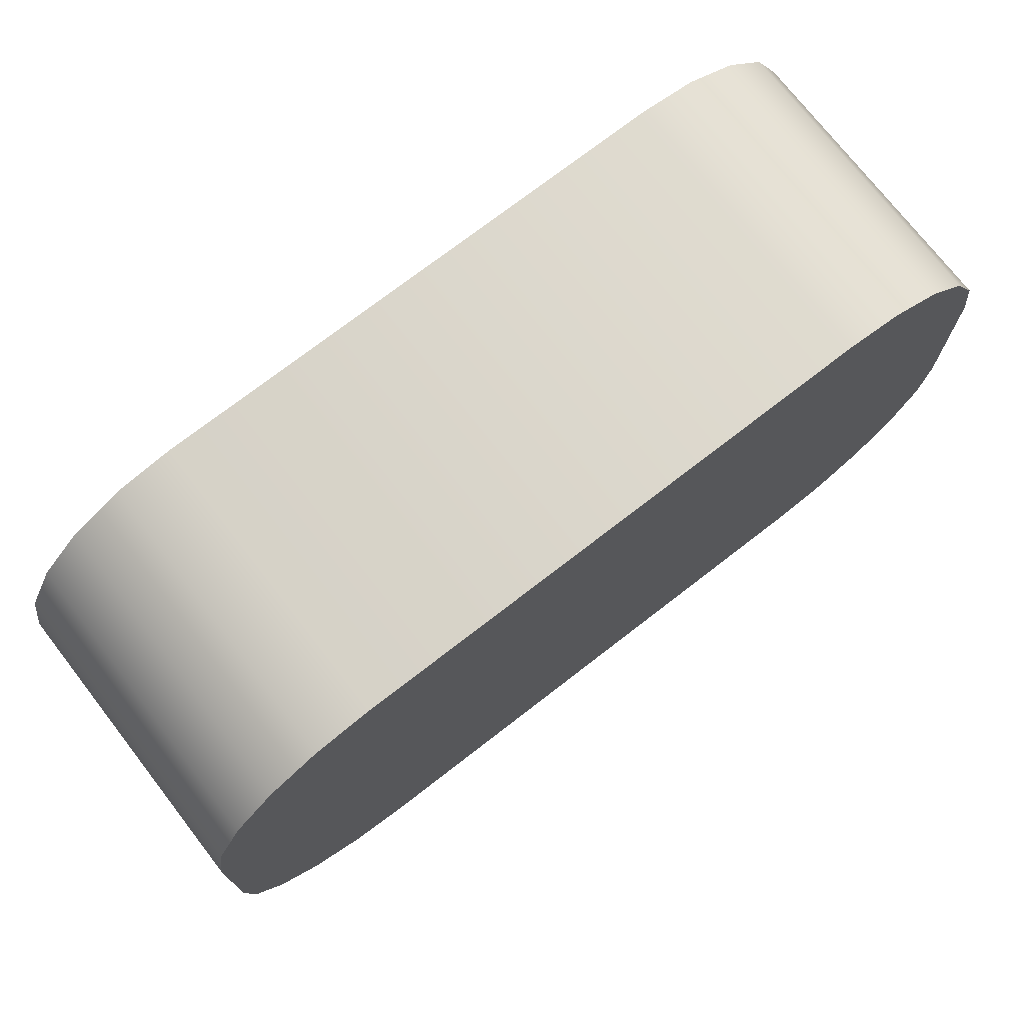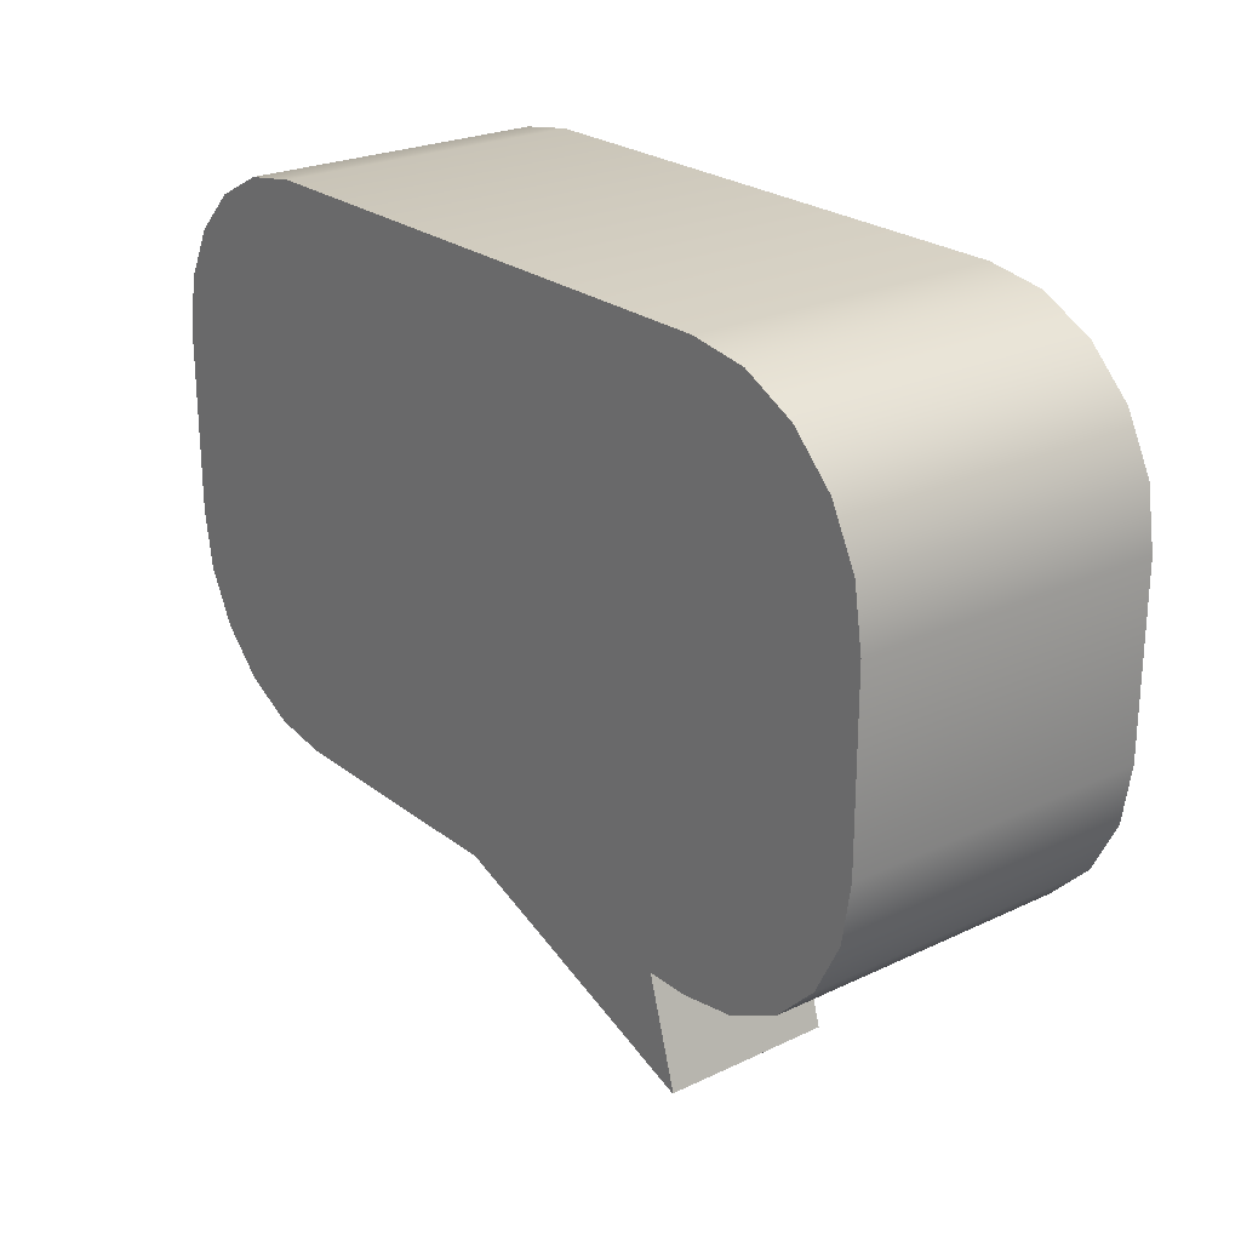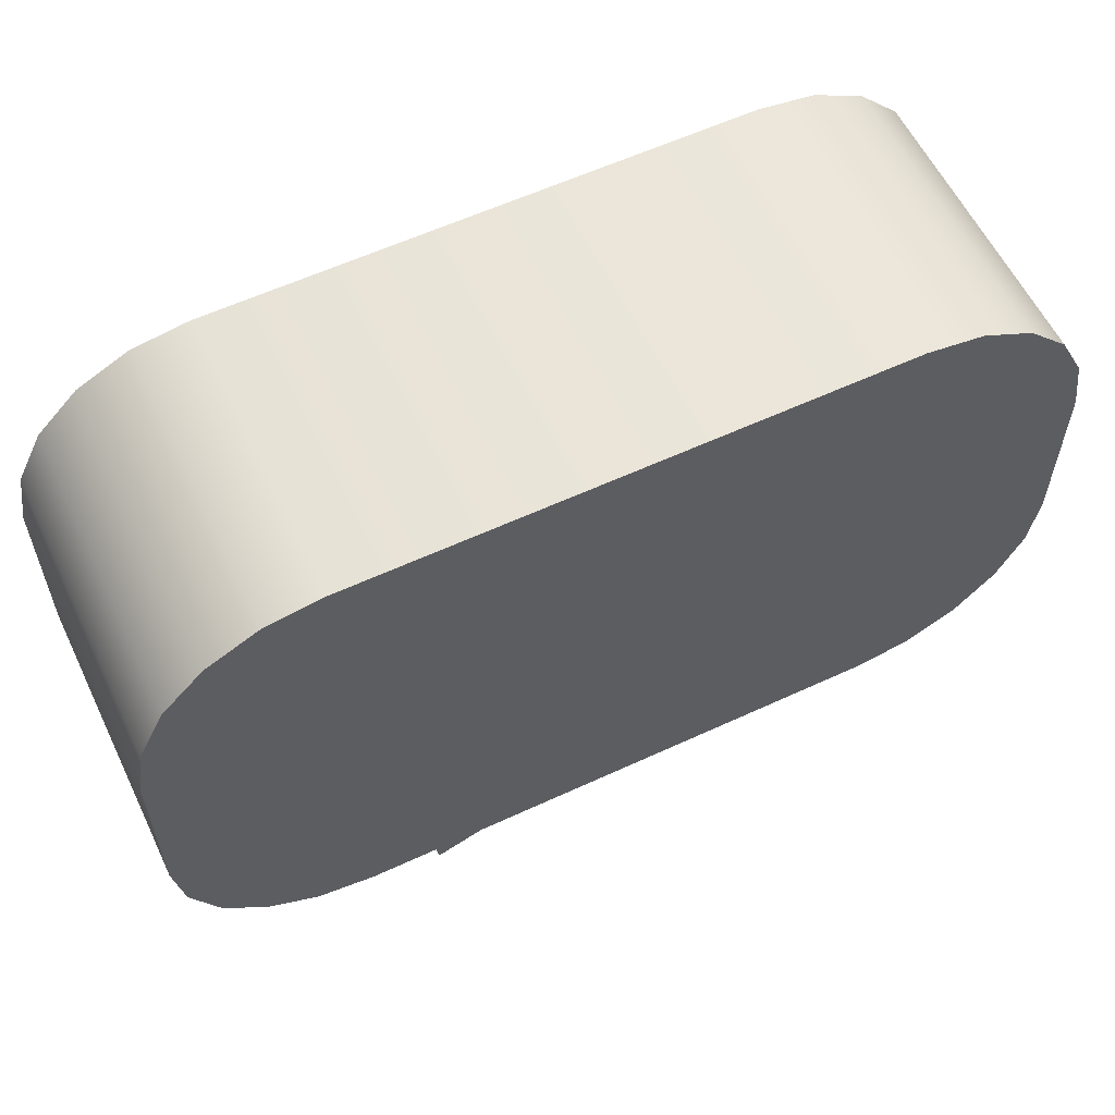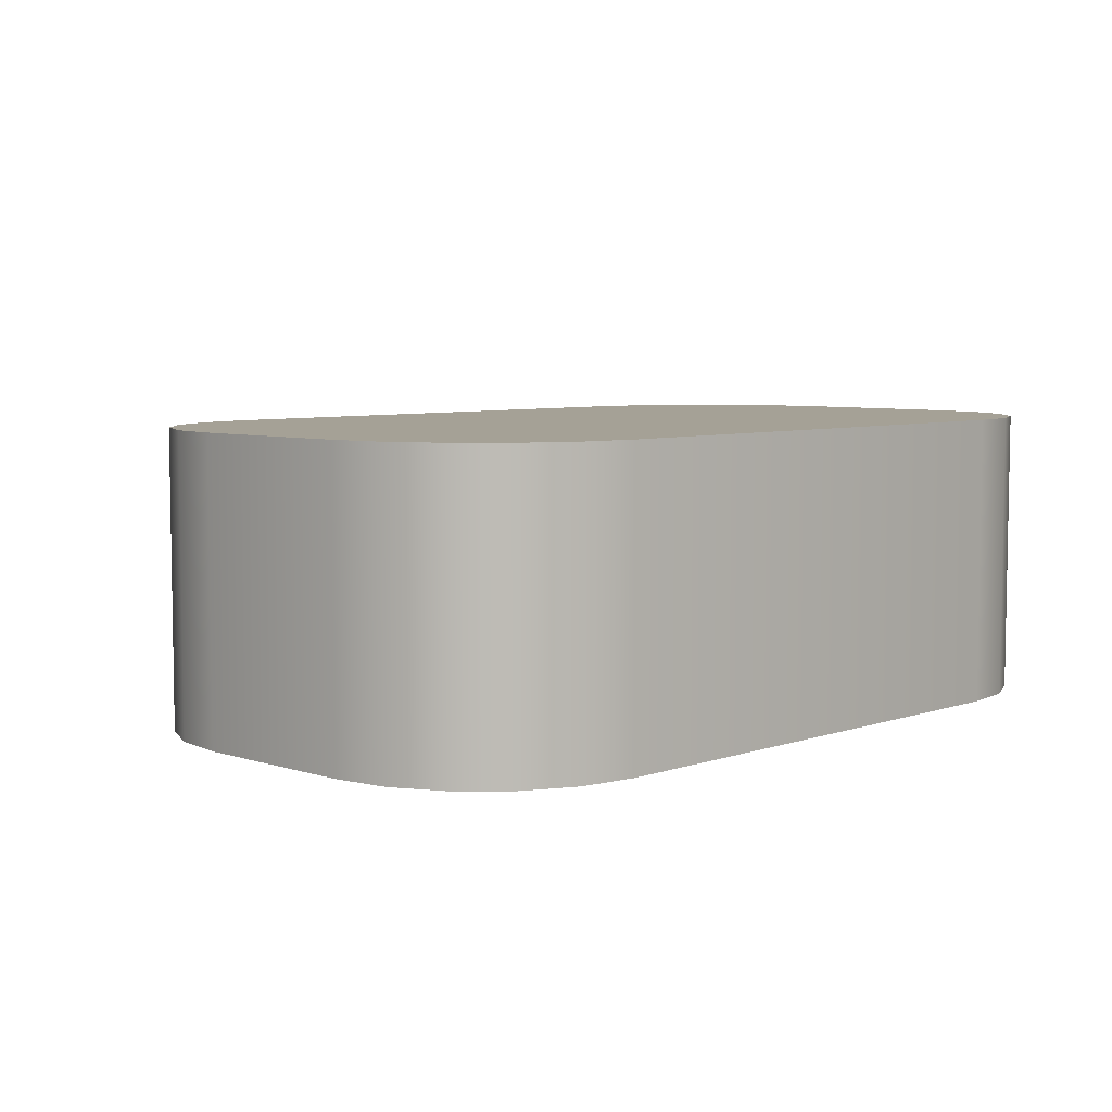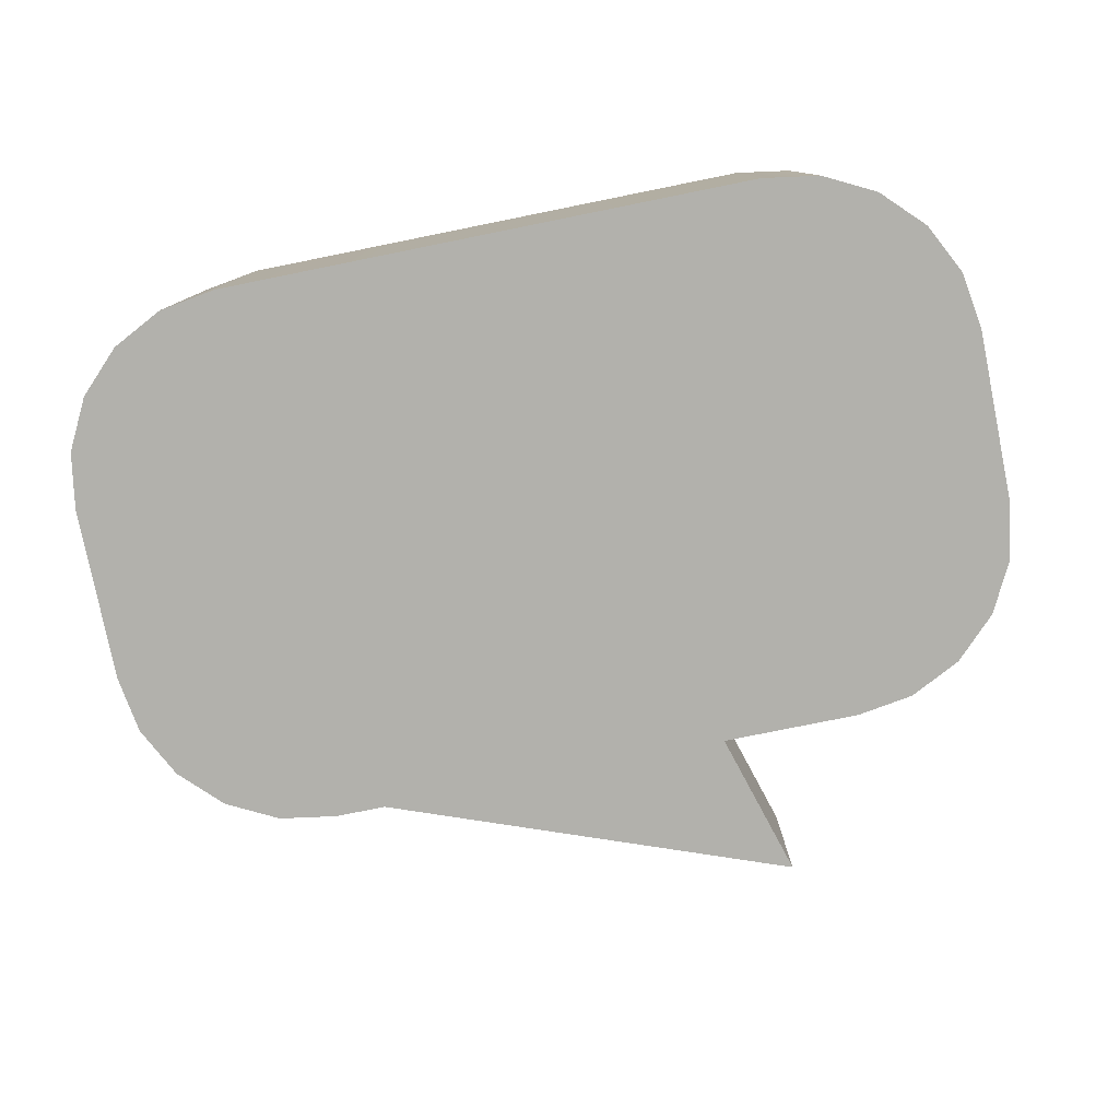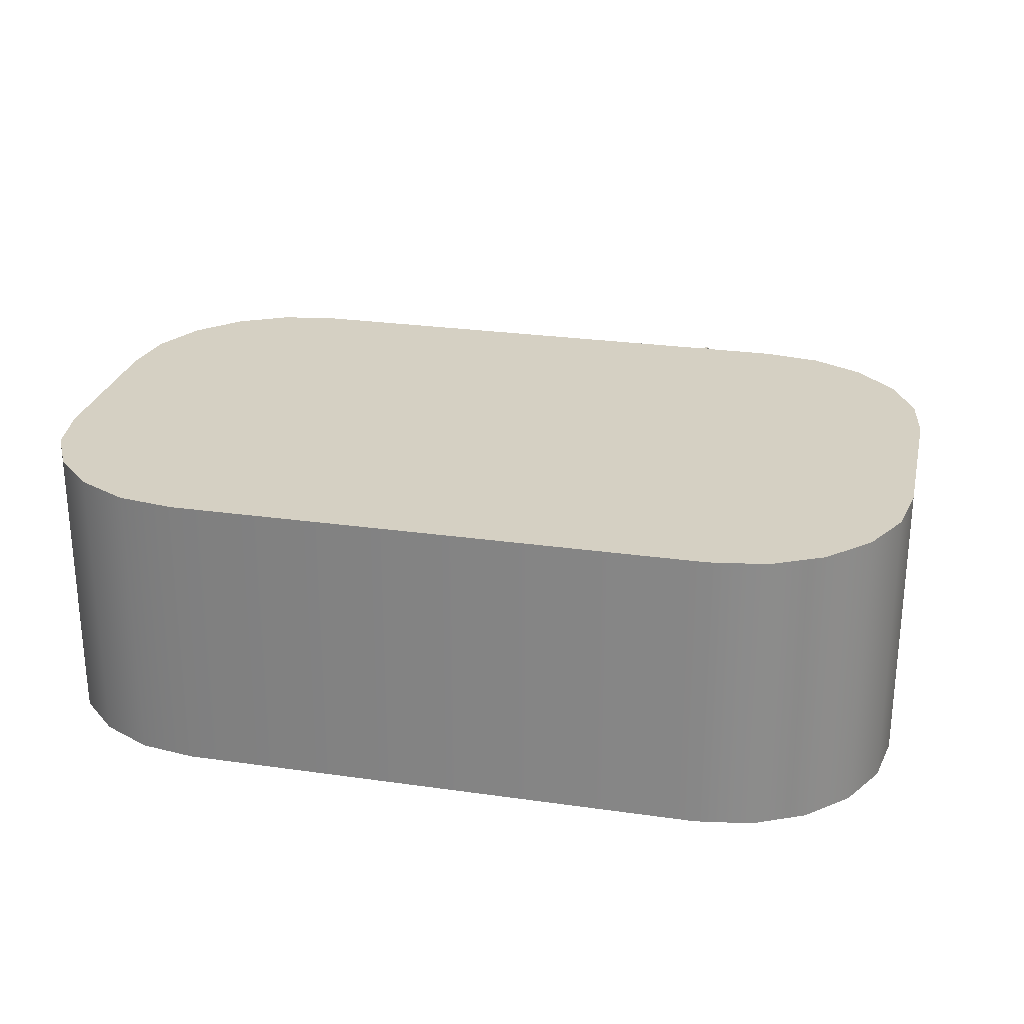
<metadata>
{"format":"obj","ext":"obj","renderer":"f3d","projection":"perspective","resolution":1024,"background":"white","views":[{"elev":73.6,"azim":142.2,"up":"+Y"},{"elev":24.1,"azim":-128.2,"up":"+Y"},{"elev":58.9,"azim":-25.6,"up":"+Y"},{"elev":6.1,"azim":134.1,"up":"+Z"},{"elev":-78.9,"azim":-168.6,"up":"+Z"},{"elev":26.3,"azim":-167.3,"up":"+Z"}]}
</metadata>
<code>
o Speech_Bubble_Cube
v -1 -0.1931 0.3259
v -0.5939 -0.5992 0.3259
v -0.9801 -0.3186 0.3259
v -0.9224 -0.4318 0.3259
v -0.8326 -0.5217 0.3259
v -0.7194 -0.5794 0.3259
v -0.5939 0.5992 0.3259
v -1 0.1931 0.3259
v -0.7194 0.5794 0.3259
v -0.8326 0.5217 0.3259
v -0.9224 0.4318 0.3259
v -0.9801 0.3186 0.3259
v -0.5939 -0.5992 -0.3259
v -1 -0.1931 -0.3259
v -0.7194 -0.5794 -0.3259
v -0.8326 -0.5217 -0.3259
v -0.9224 -0.4318 -0.3259
v -0.9801 -0.3186 -0.3259
v -1 0.1931 -0.3259
v -0.5939 0.5992 -0.3259
v -0.9801 0.3186 -0.3259
v -0.9224 0.4318 -0.3259
v -0.8326 0.5217 -0.3259
v -0.7194 0.5794 -0.3259
v 0.5939 -0.5992 0.3259
v 1 -0.1931 0.3259
v 0.7194 -0.5794 0.3259
v 0.8326 -0.5217 0.3259
v 0.9224 -0.4318 0.3259
v 0.9801 -0.3186 0.3259
v 1 0.1931 0.3259
v 0.5939 0.5992 0.3259
v 0.9801 0.3186 0.3259
v 0.9224 0.4318 0.3259
v 0.8326 0.5217 0.3259
v 0.7194 0.5794 0.3259
v 1 -0.1931 -0.3259
v 0.5939 -0.5992 -0.3259
v 0.9801 -0.3186 -0.3259
v 0.9224 -0.4318 -0.3259
v 0.8326 -0.5217 -0.3259
v 0.7194 -0.5794 -0.3259
v 0.5939 0.5992 -0.3259
v 1 0.1931 -0.3259
v 0.7194 0.5794 -0.3259
v 0.8326 0.5217 -0.3259
v 0.9224 0.4318 -0.3259
v 0.9801 0.3186 -0.3259
v -0.3933 -0.9691 0.1836
v -0.04306 0.1907 0.1836
v -0.3933 -0.9691 -0.1836
v -0.04306 0.1907 -0.1836
v -0.3916 -0.9705 0.1836
v 0.7751 -0.5413 0.1836
v -0.3916 -0.9705 -0.1836
v 0.7751 -0.5413 -0.1836
f 3 5 2
f 44 26 37
f 20 32 43
f 8 14 1
f 39 41 38
f 2 15 13
f 6 16 15
f 5 17 16
f 4 18 17
f 3 14 18
f 20 9 7
f 24 10 9
f 23 11 10
f 22 12 11
f 21 8 12
f 38 27 25
f 42 28 27
f 41 29 28
f 40 30 29
f 39 26 30
f 32 45 43
f 36 46 45
f 35 47 46
f 34 48 47
f 33 44 48
f 38 2 13
f 50 51 49
f 52 55 51
f 56 53 55
f 53 50 49
f 55 49 51
f 52 54 56
f 2 25 32
f 25 27 26
f 32 25 26
f 27 28 29
f 29 30 26
f 26 31 32
f 31 33 32
f 33 34 35
f 35 36 32
f 32 7 2
f 7 9 8
f 2 7 8
f 9 10 11
f 11 12 8
f 8 1 2
f 1 3 2
f 3 4 5
f 5 6 2
f 27 29 26
f 33 35 32
f 9 11 8
f 44 31 26
f 20 7 32
f 8 19 14
f 38 13 20
f 13 15 14
f 20 13 14
f 15 16 17
f 17 18 14
f 14 19 20
f 19 21 20
f 21 22 23
f 23 24 20
f 20 43 38
f 43 45 44
f 38 43 44
f 45 46 47
f 47 48 44
f 44 37 38
f 37 39 38
f 39 40 41
f 41 42 38
f 15 17 14
f 21 23 20
f 45 47 44
f 2 6 15
f 6 5 16
f 5 4 17
f 4 3 18
f 3 1 14
f 20 24 9
f 24 23 10
f 23 22 11
f 22 21 12
f 21 19 8
f 38 42 27
f 42 41 28
f 41 40 29
f 40 39 30
f 39 37 26
f 32 36 45
f 36 35 46
f 35 34 47
f 34 33 48
f 33 31 44
f 38 25 2
f 50 52 51
f 52 56 55
f 56 54 53
f 53 54 50
f 55 53 49
f 52 50 54

</code>
